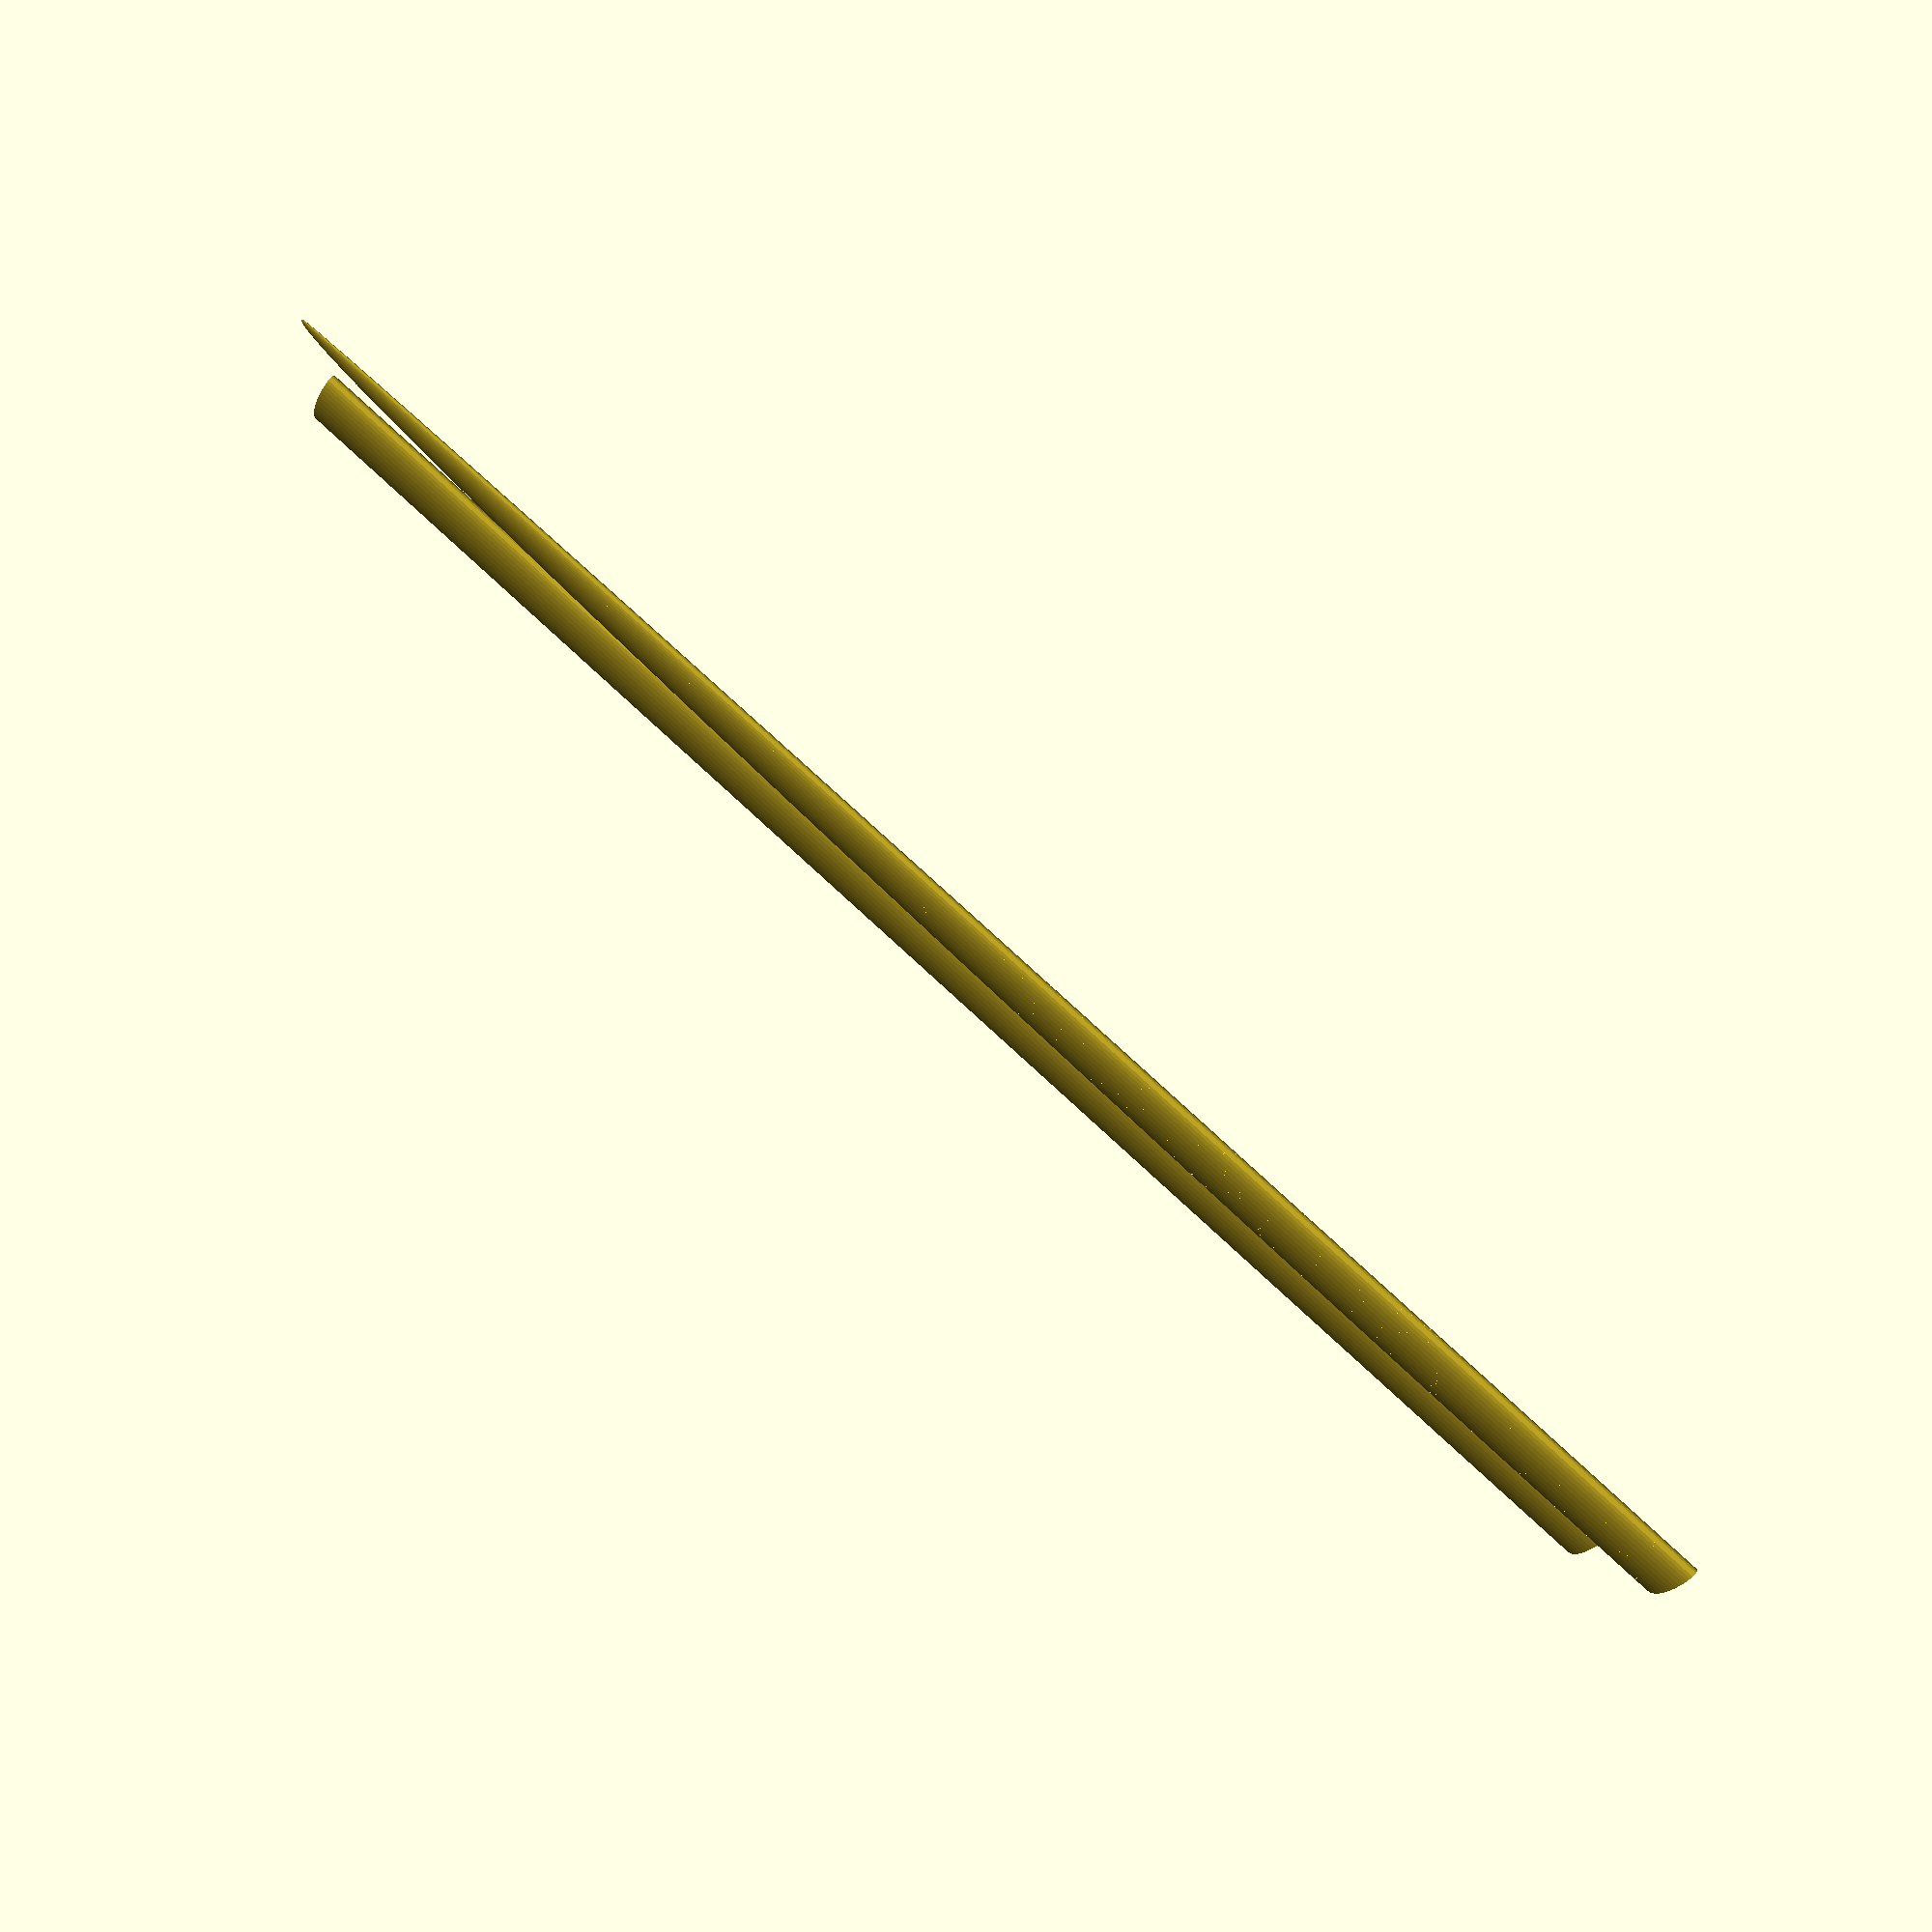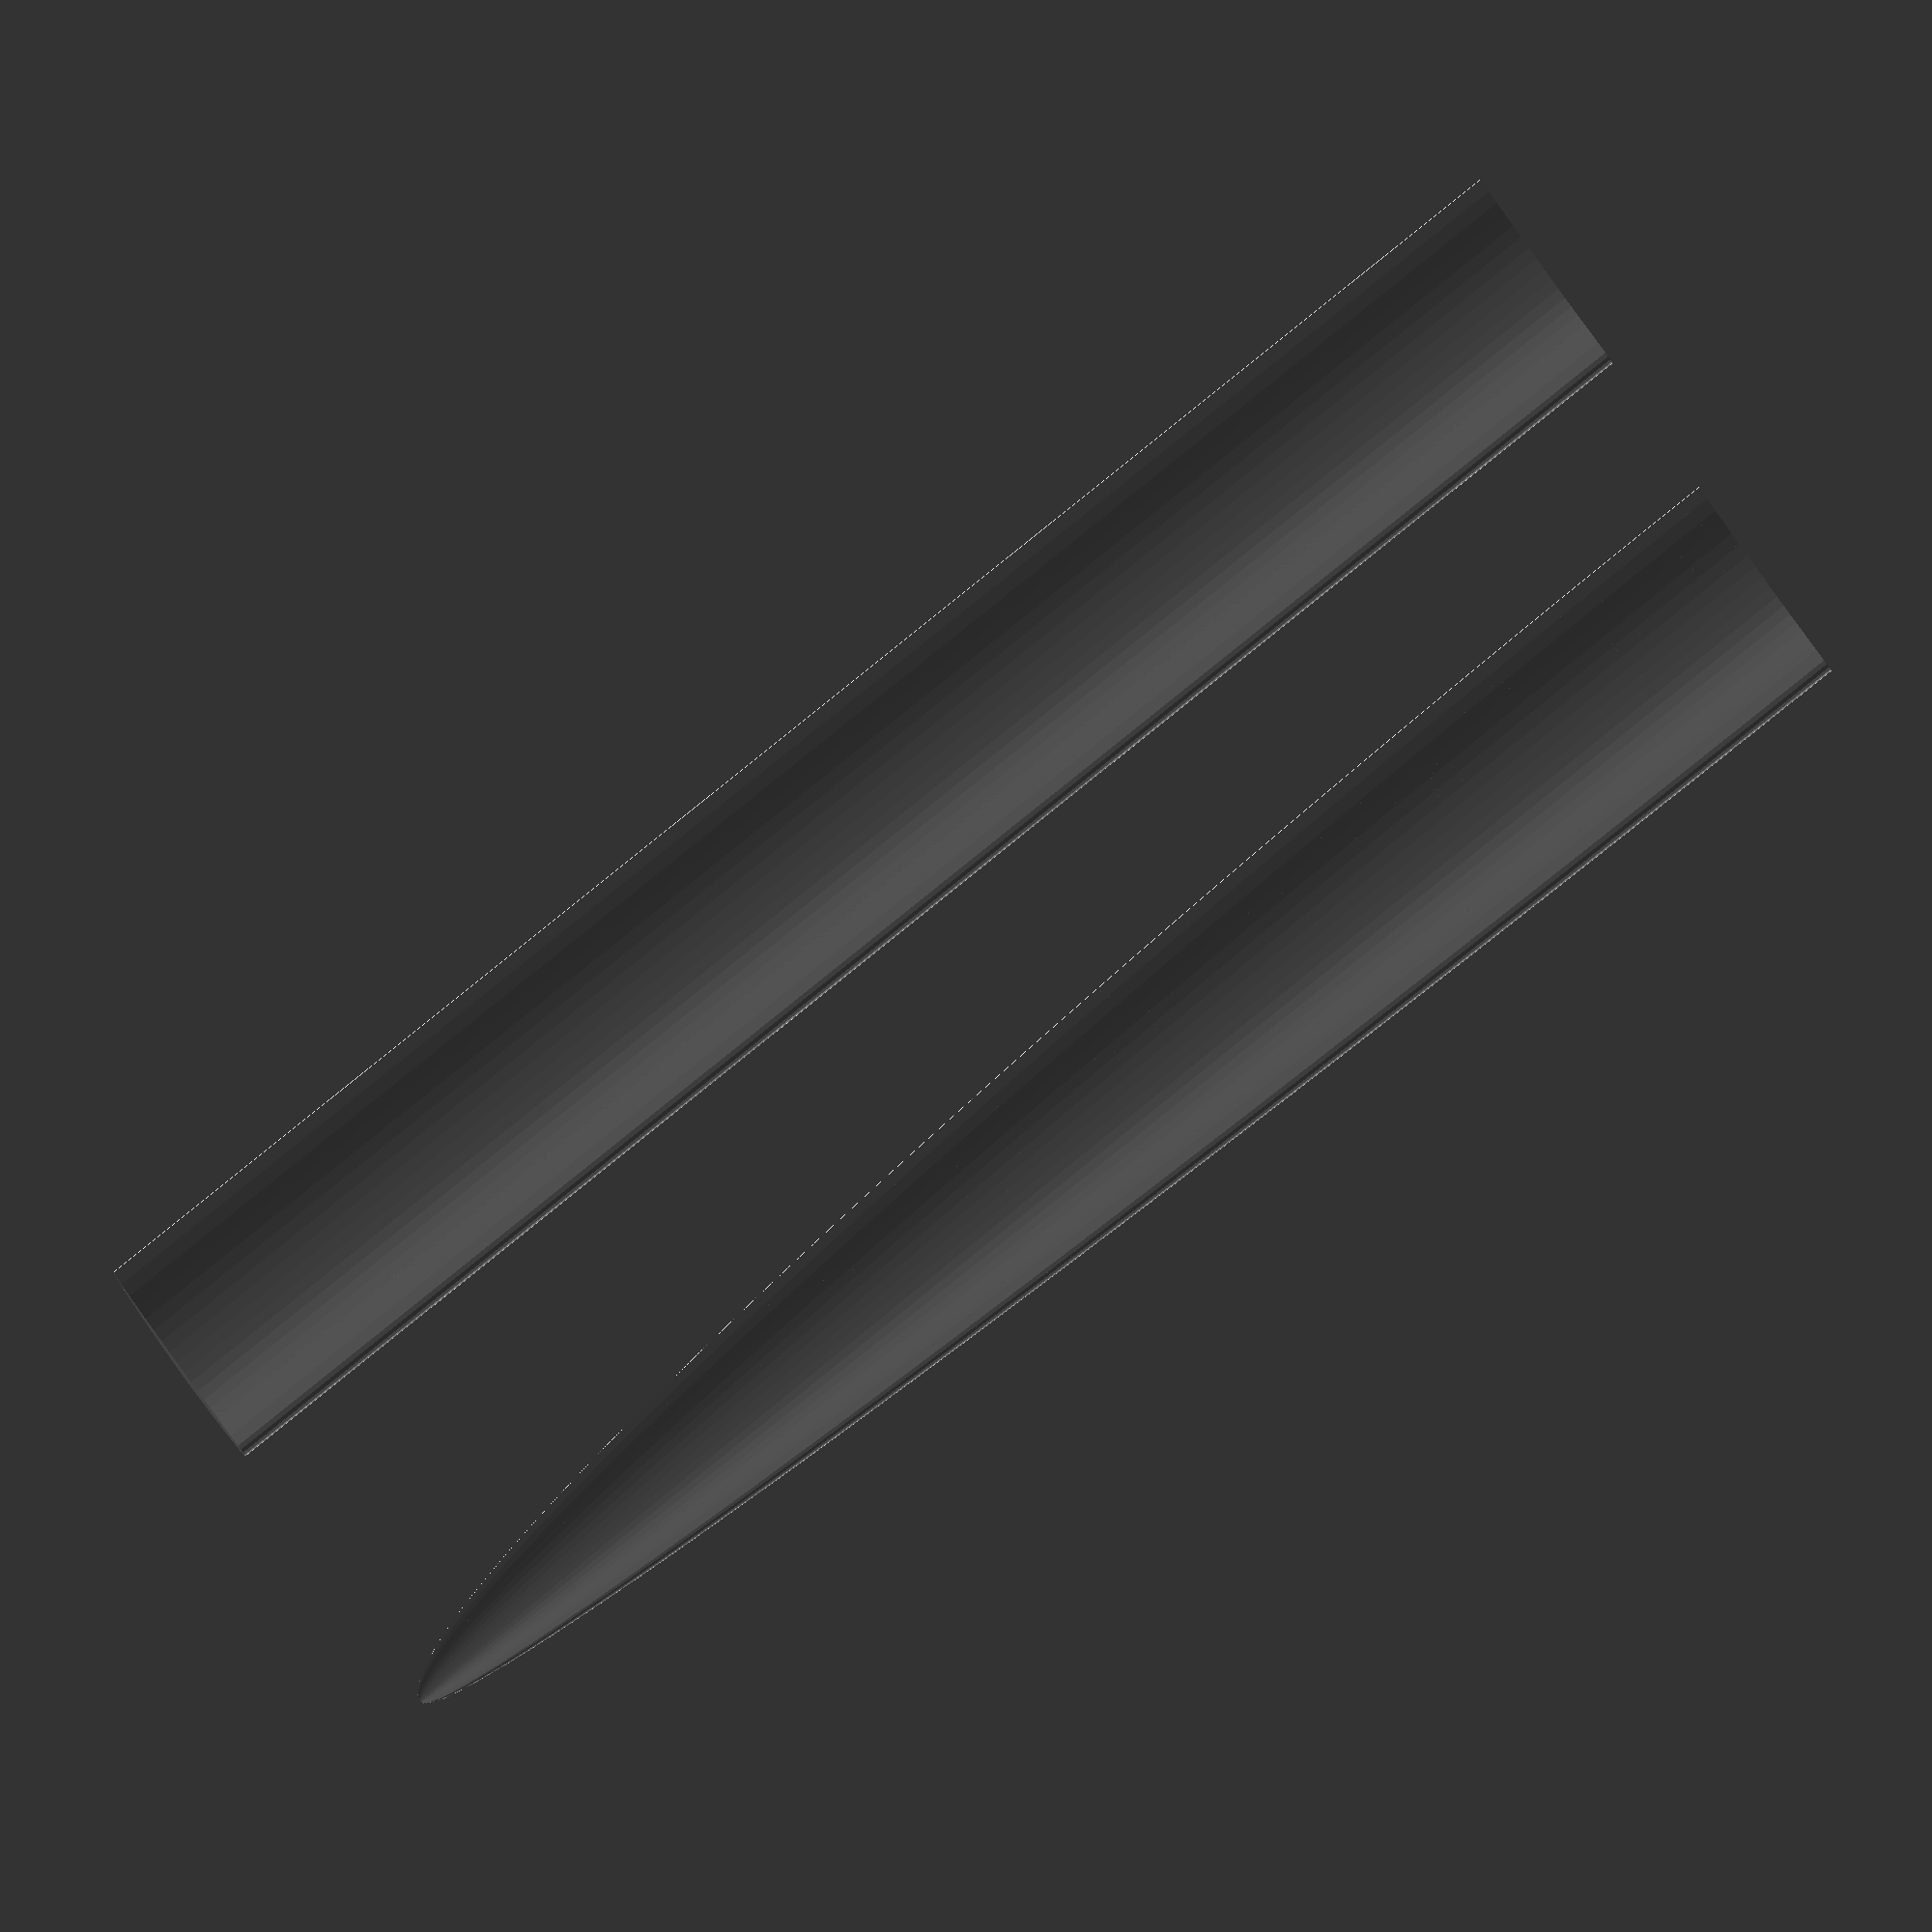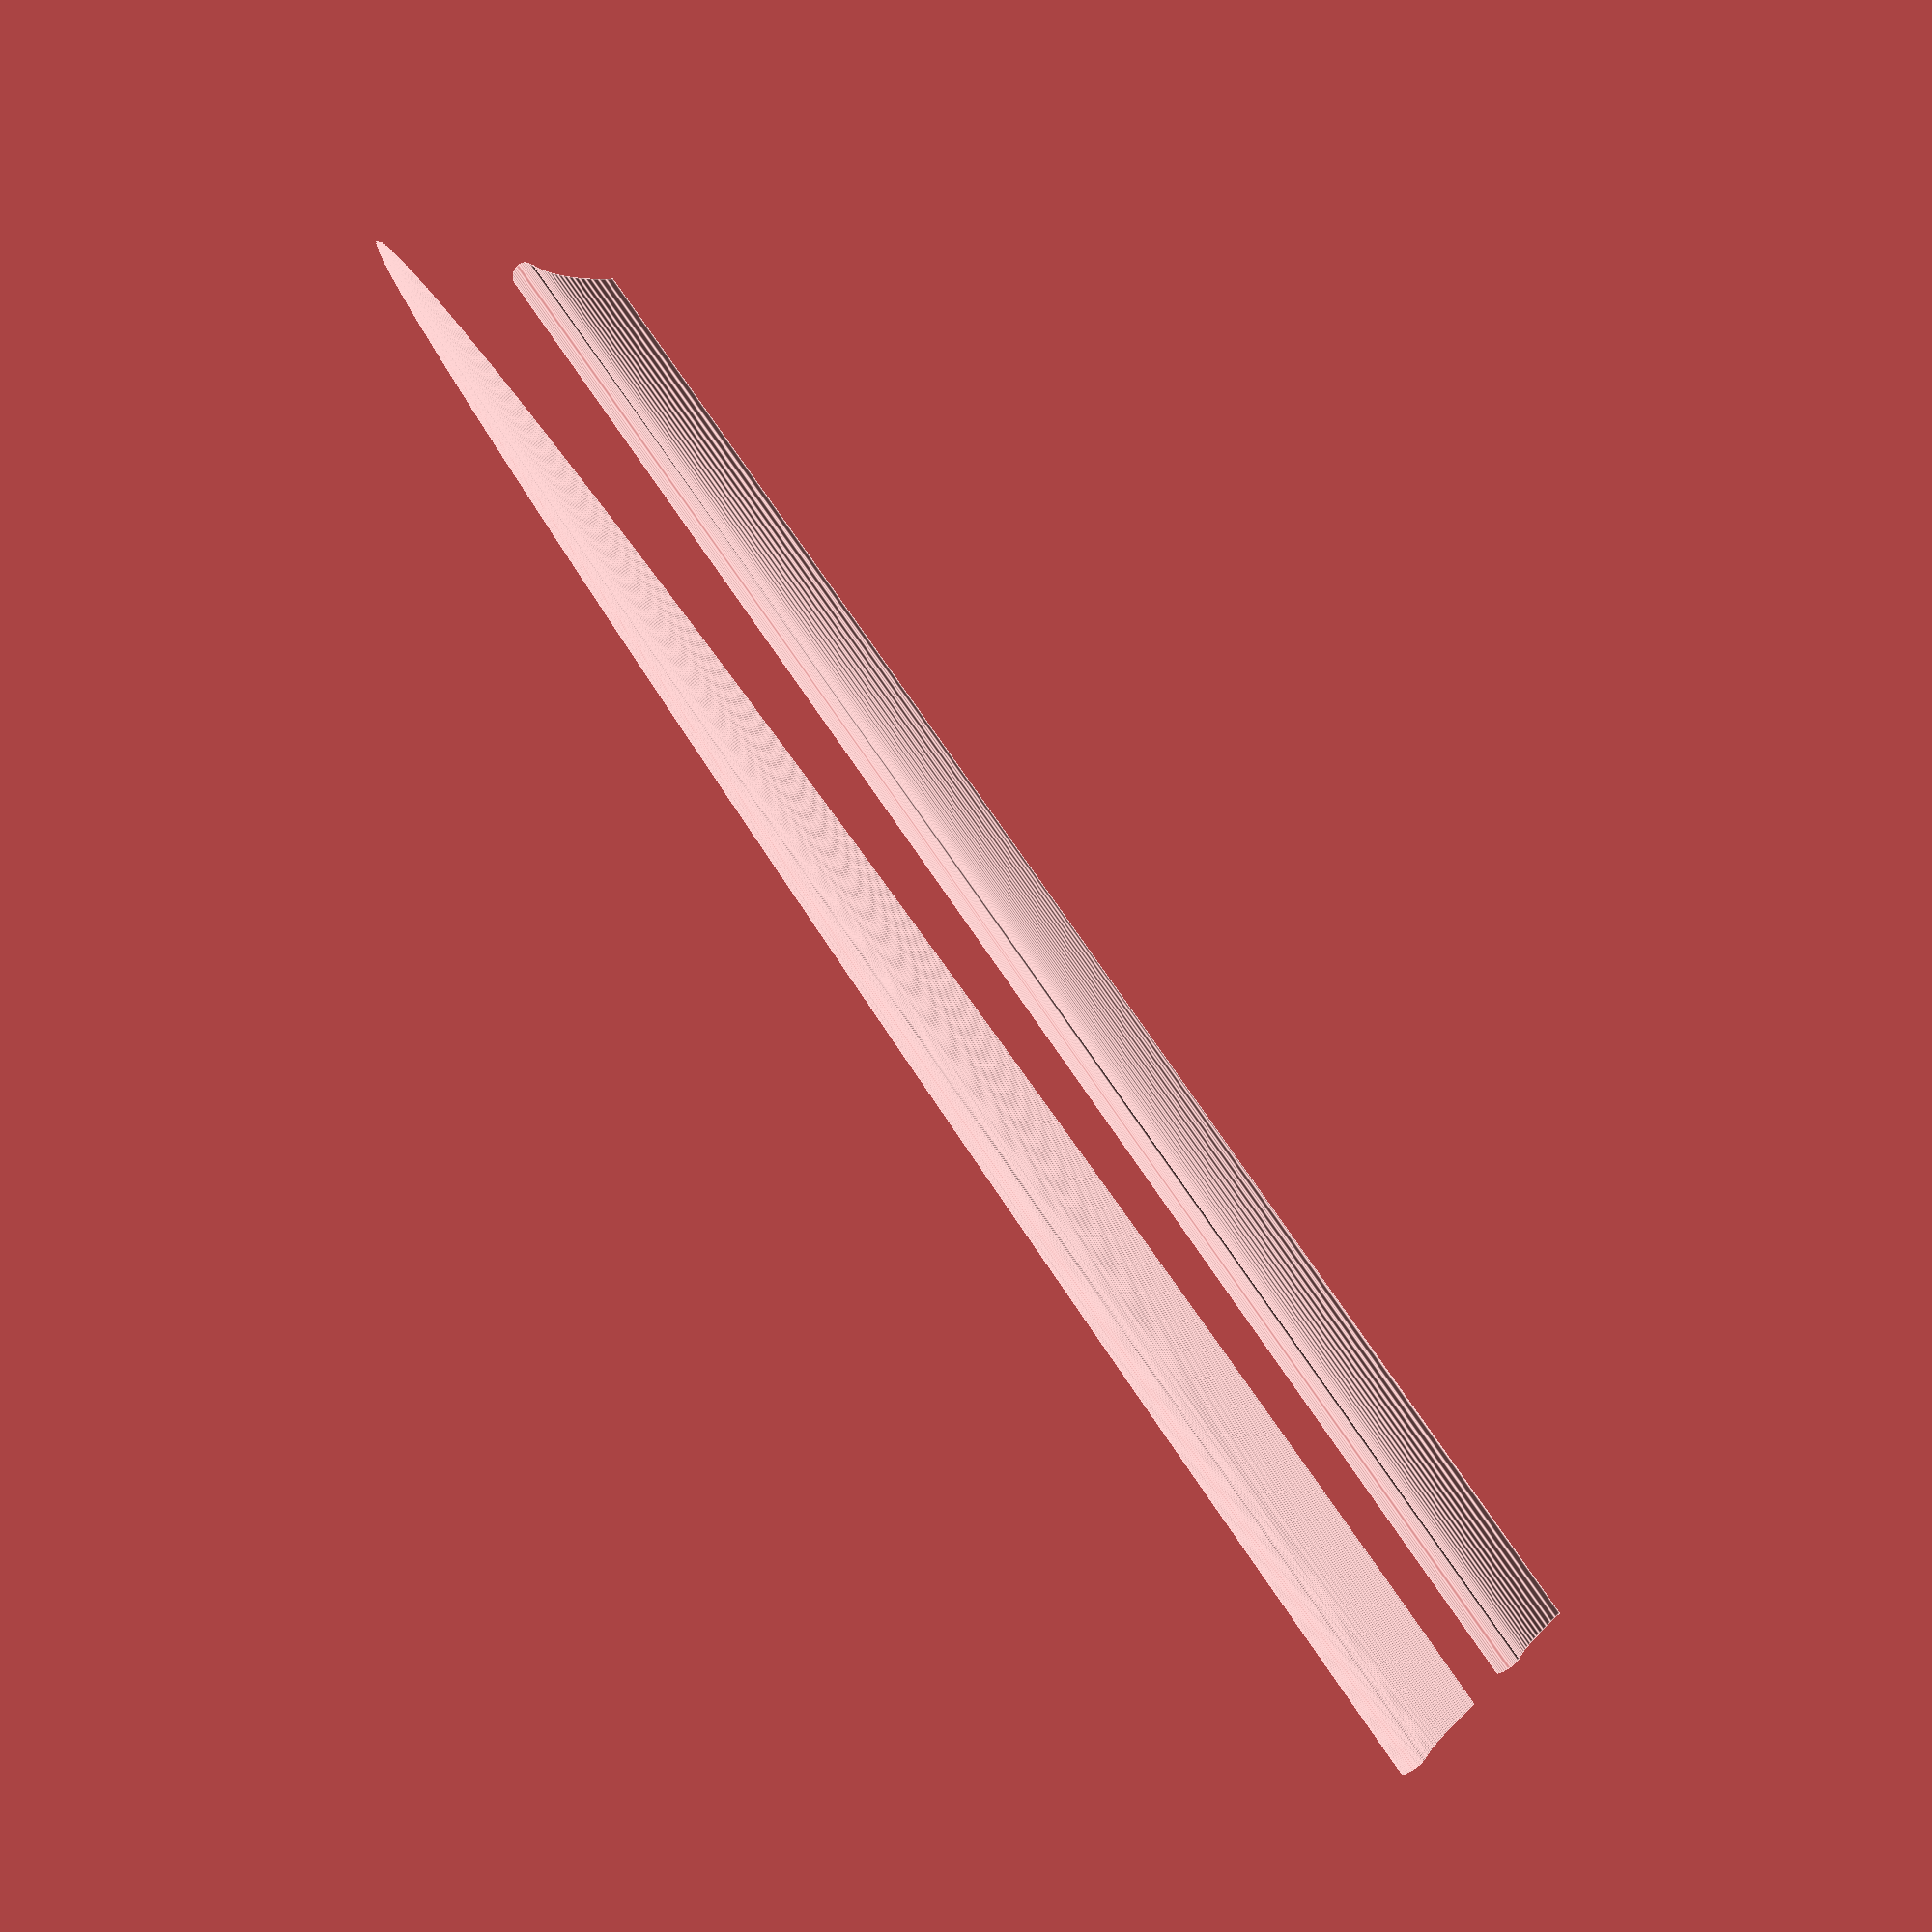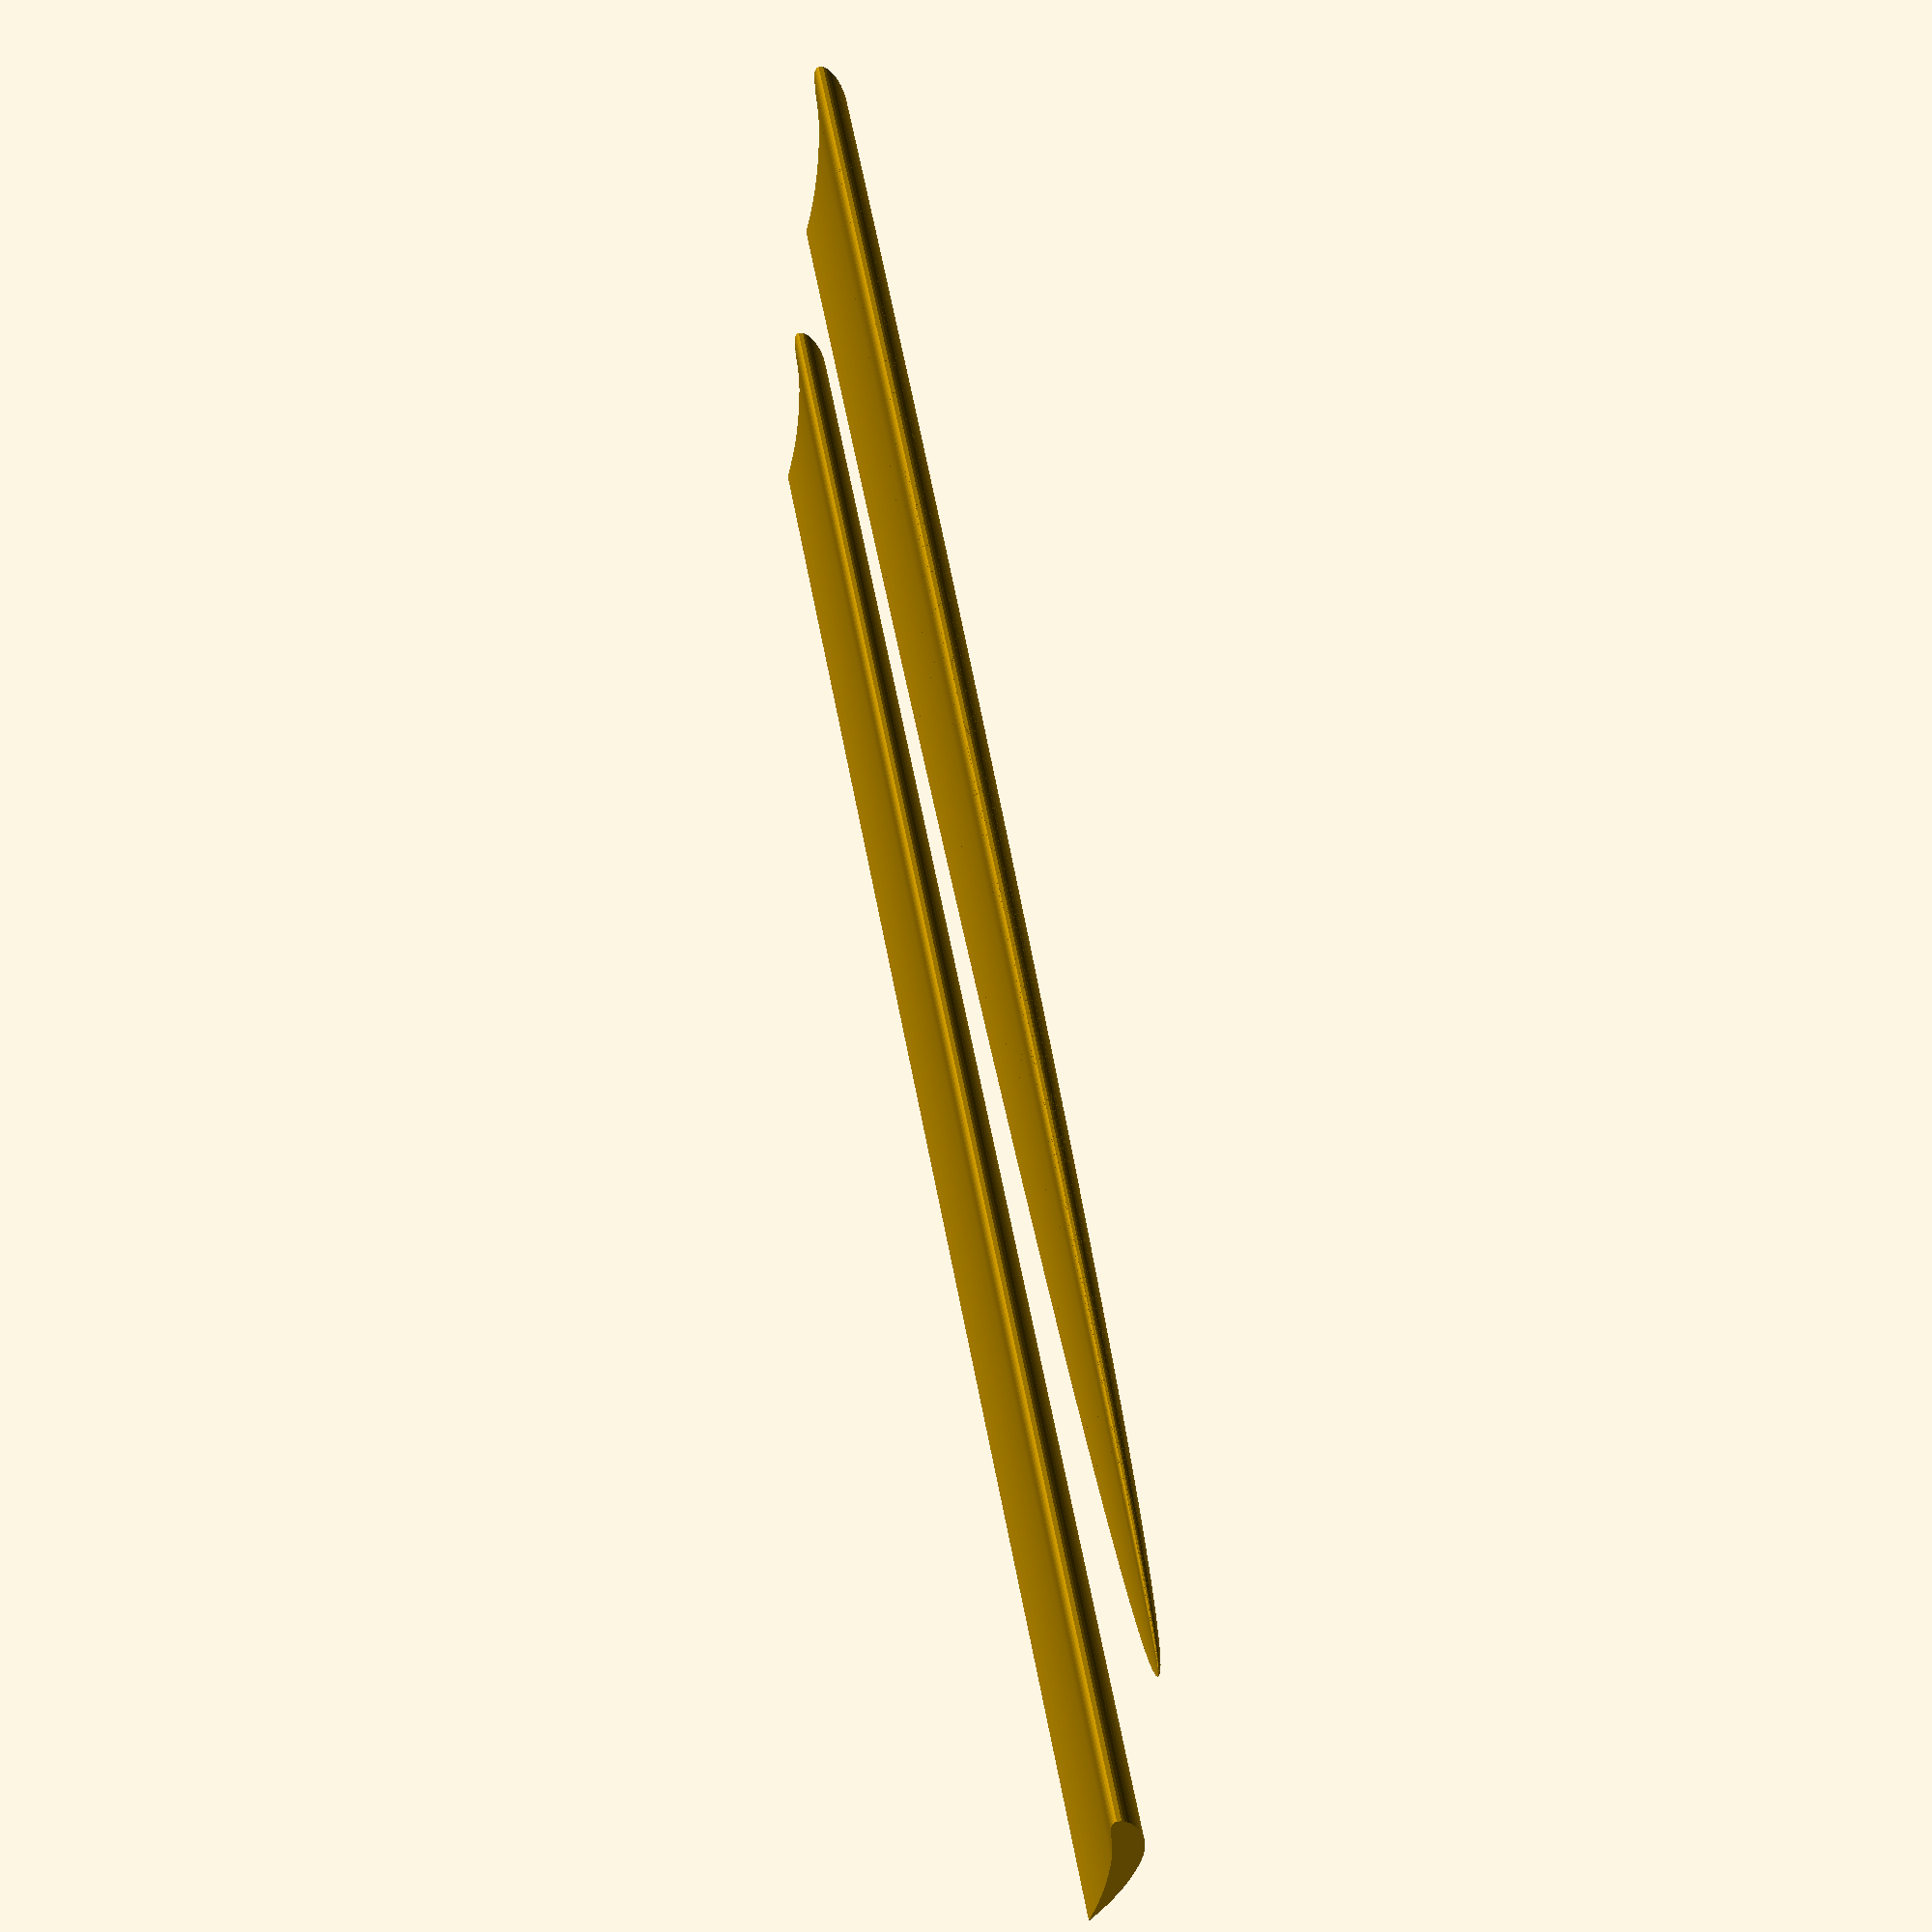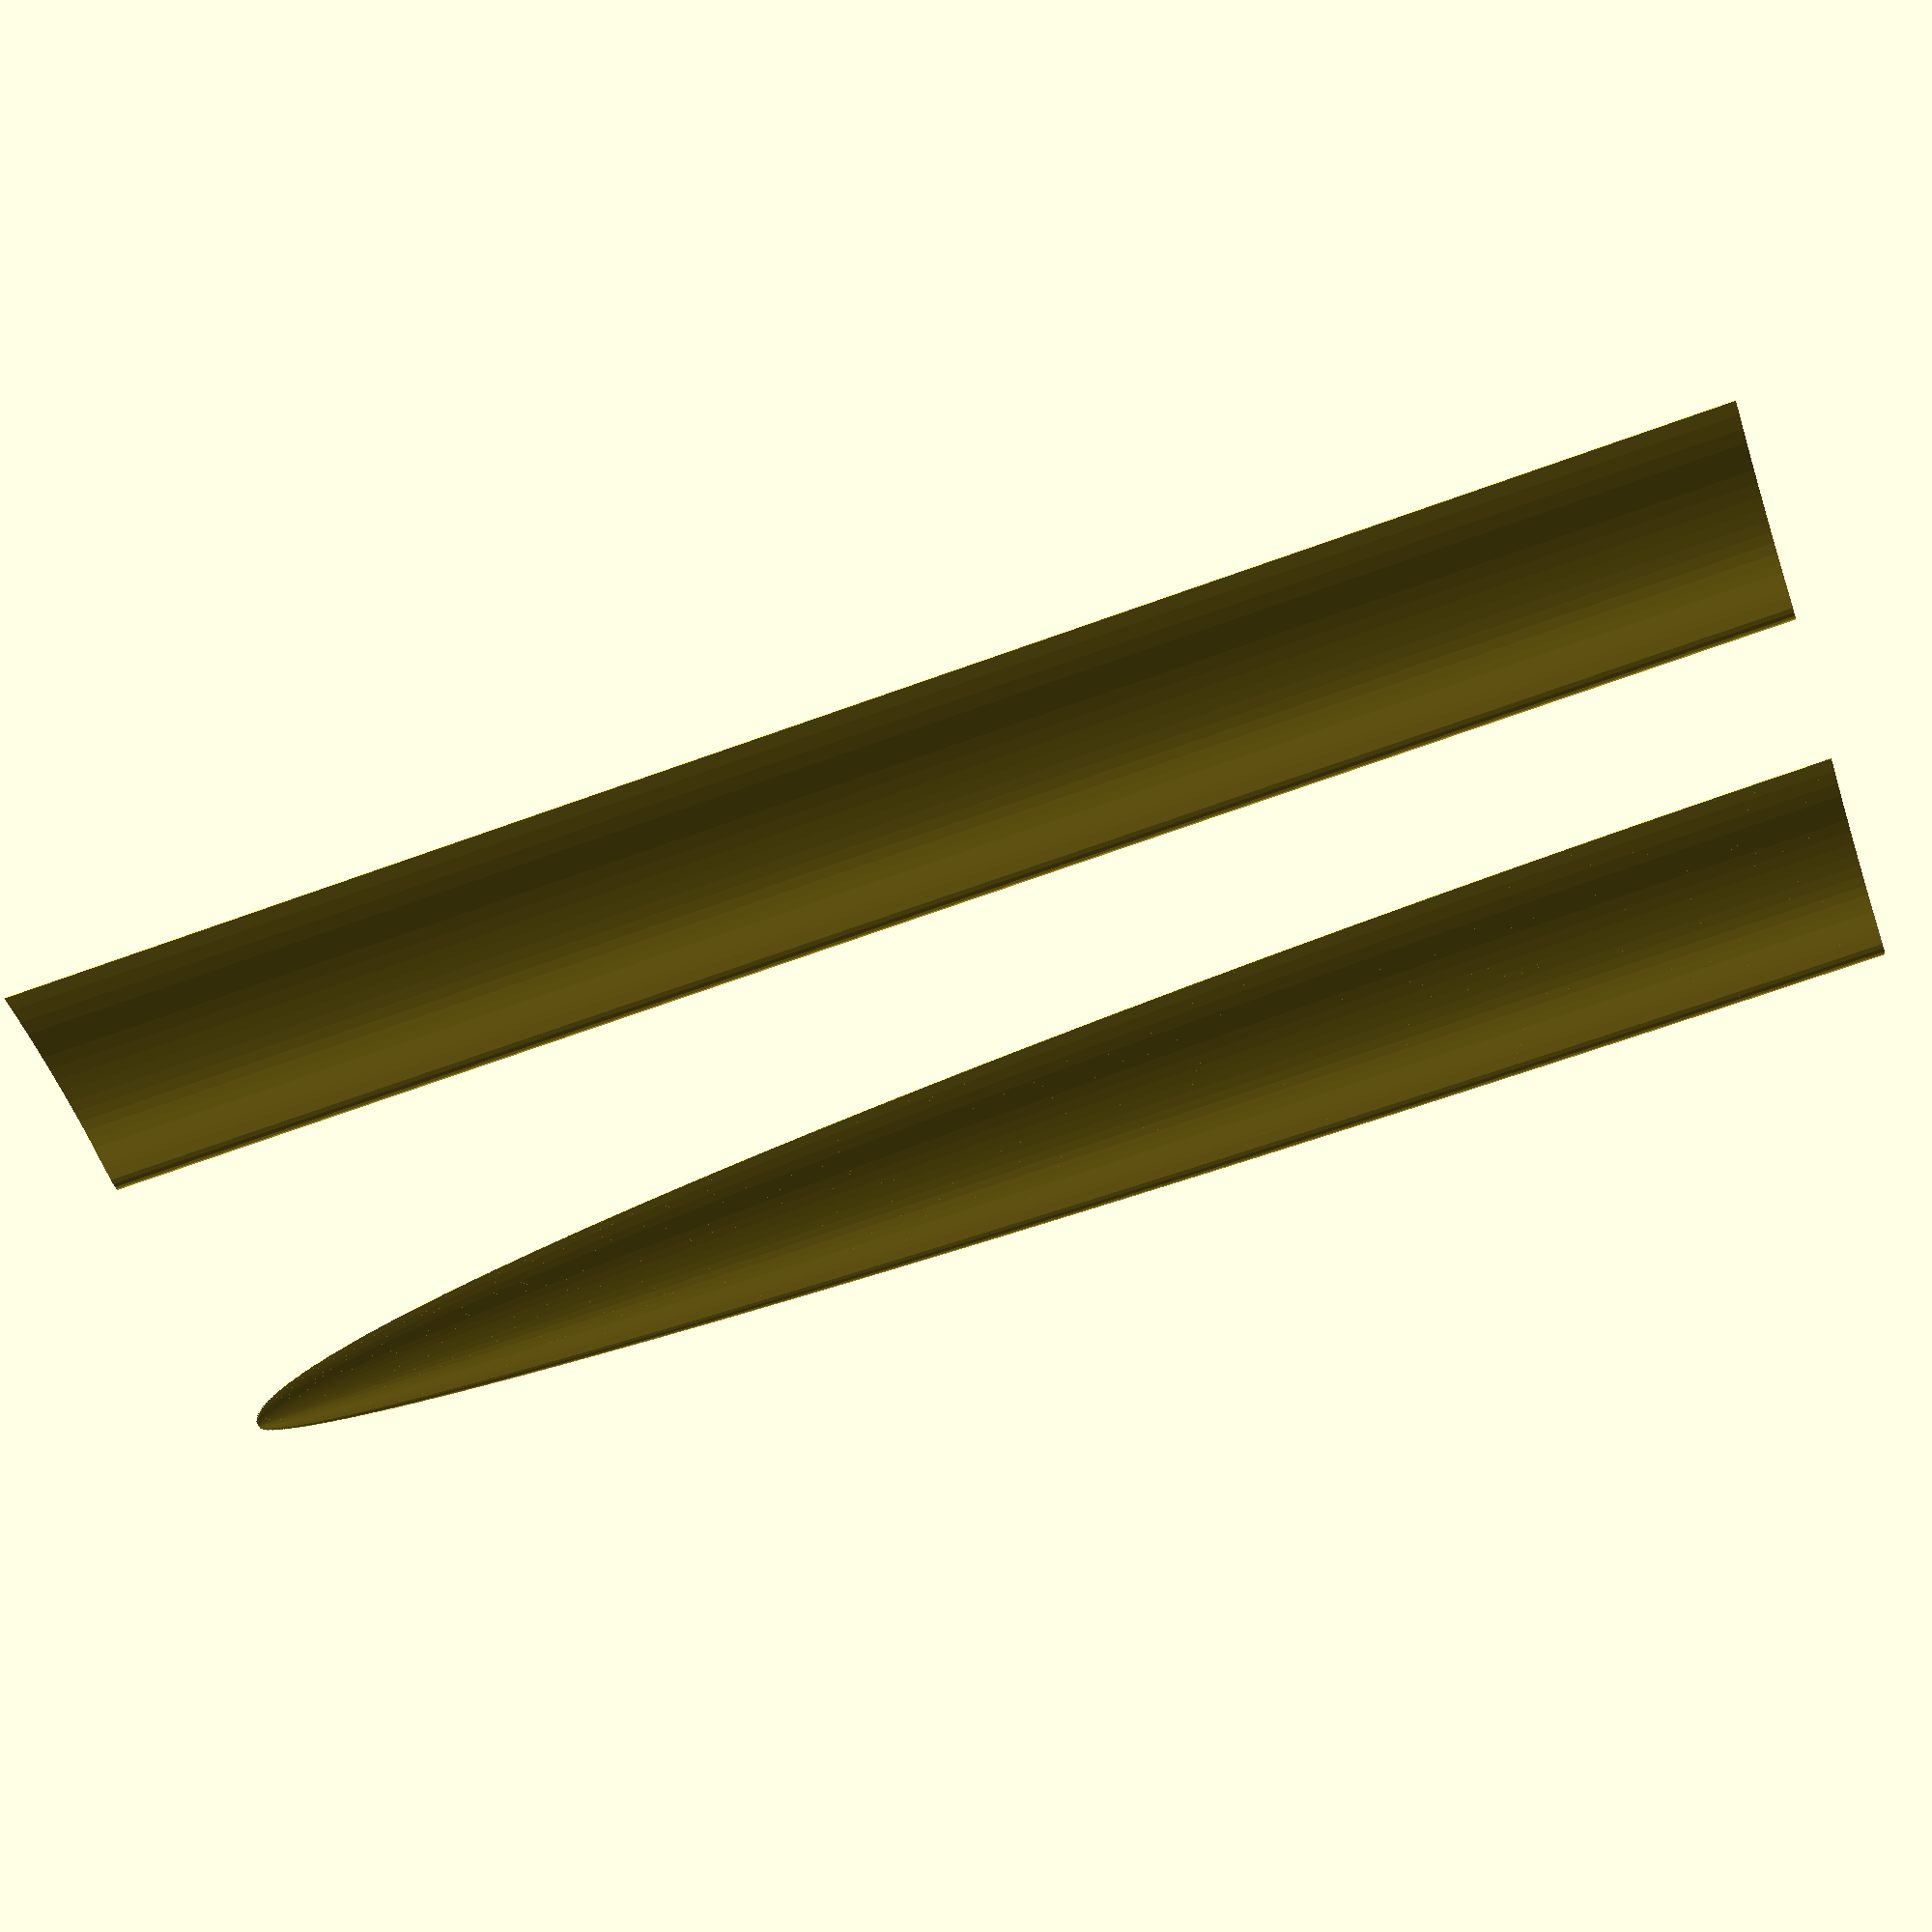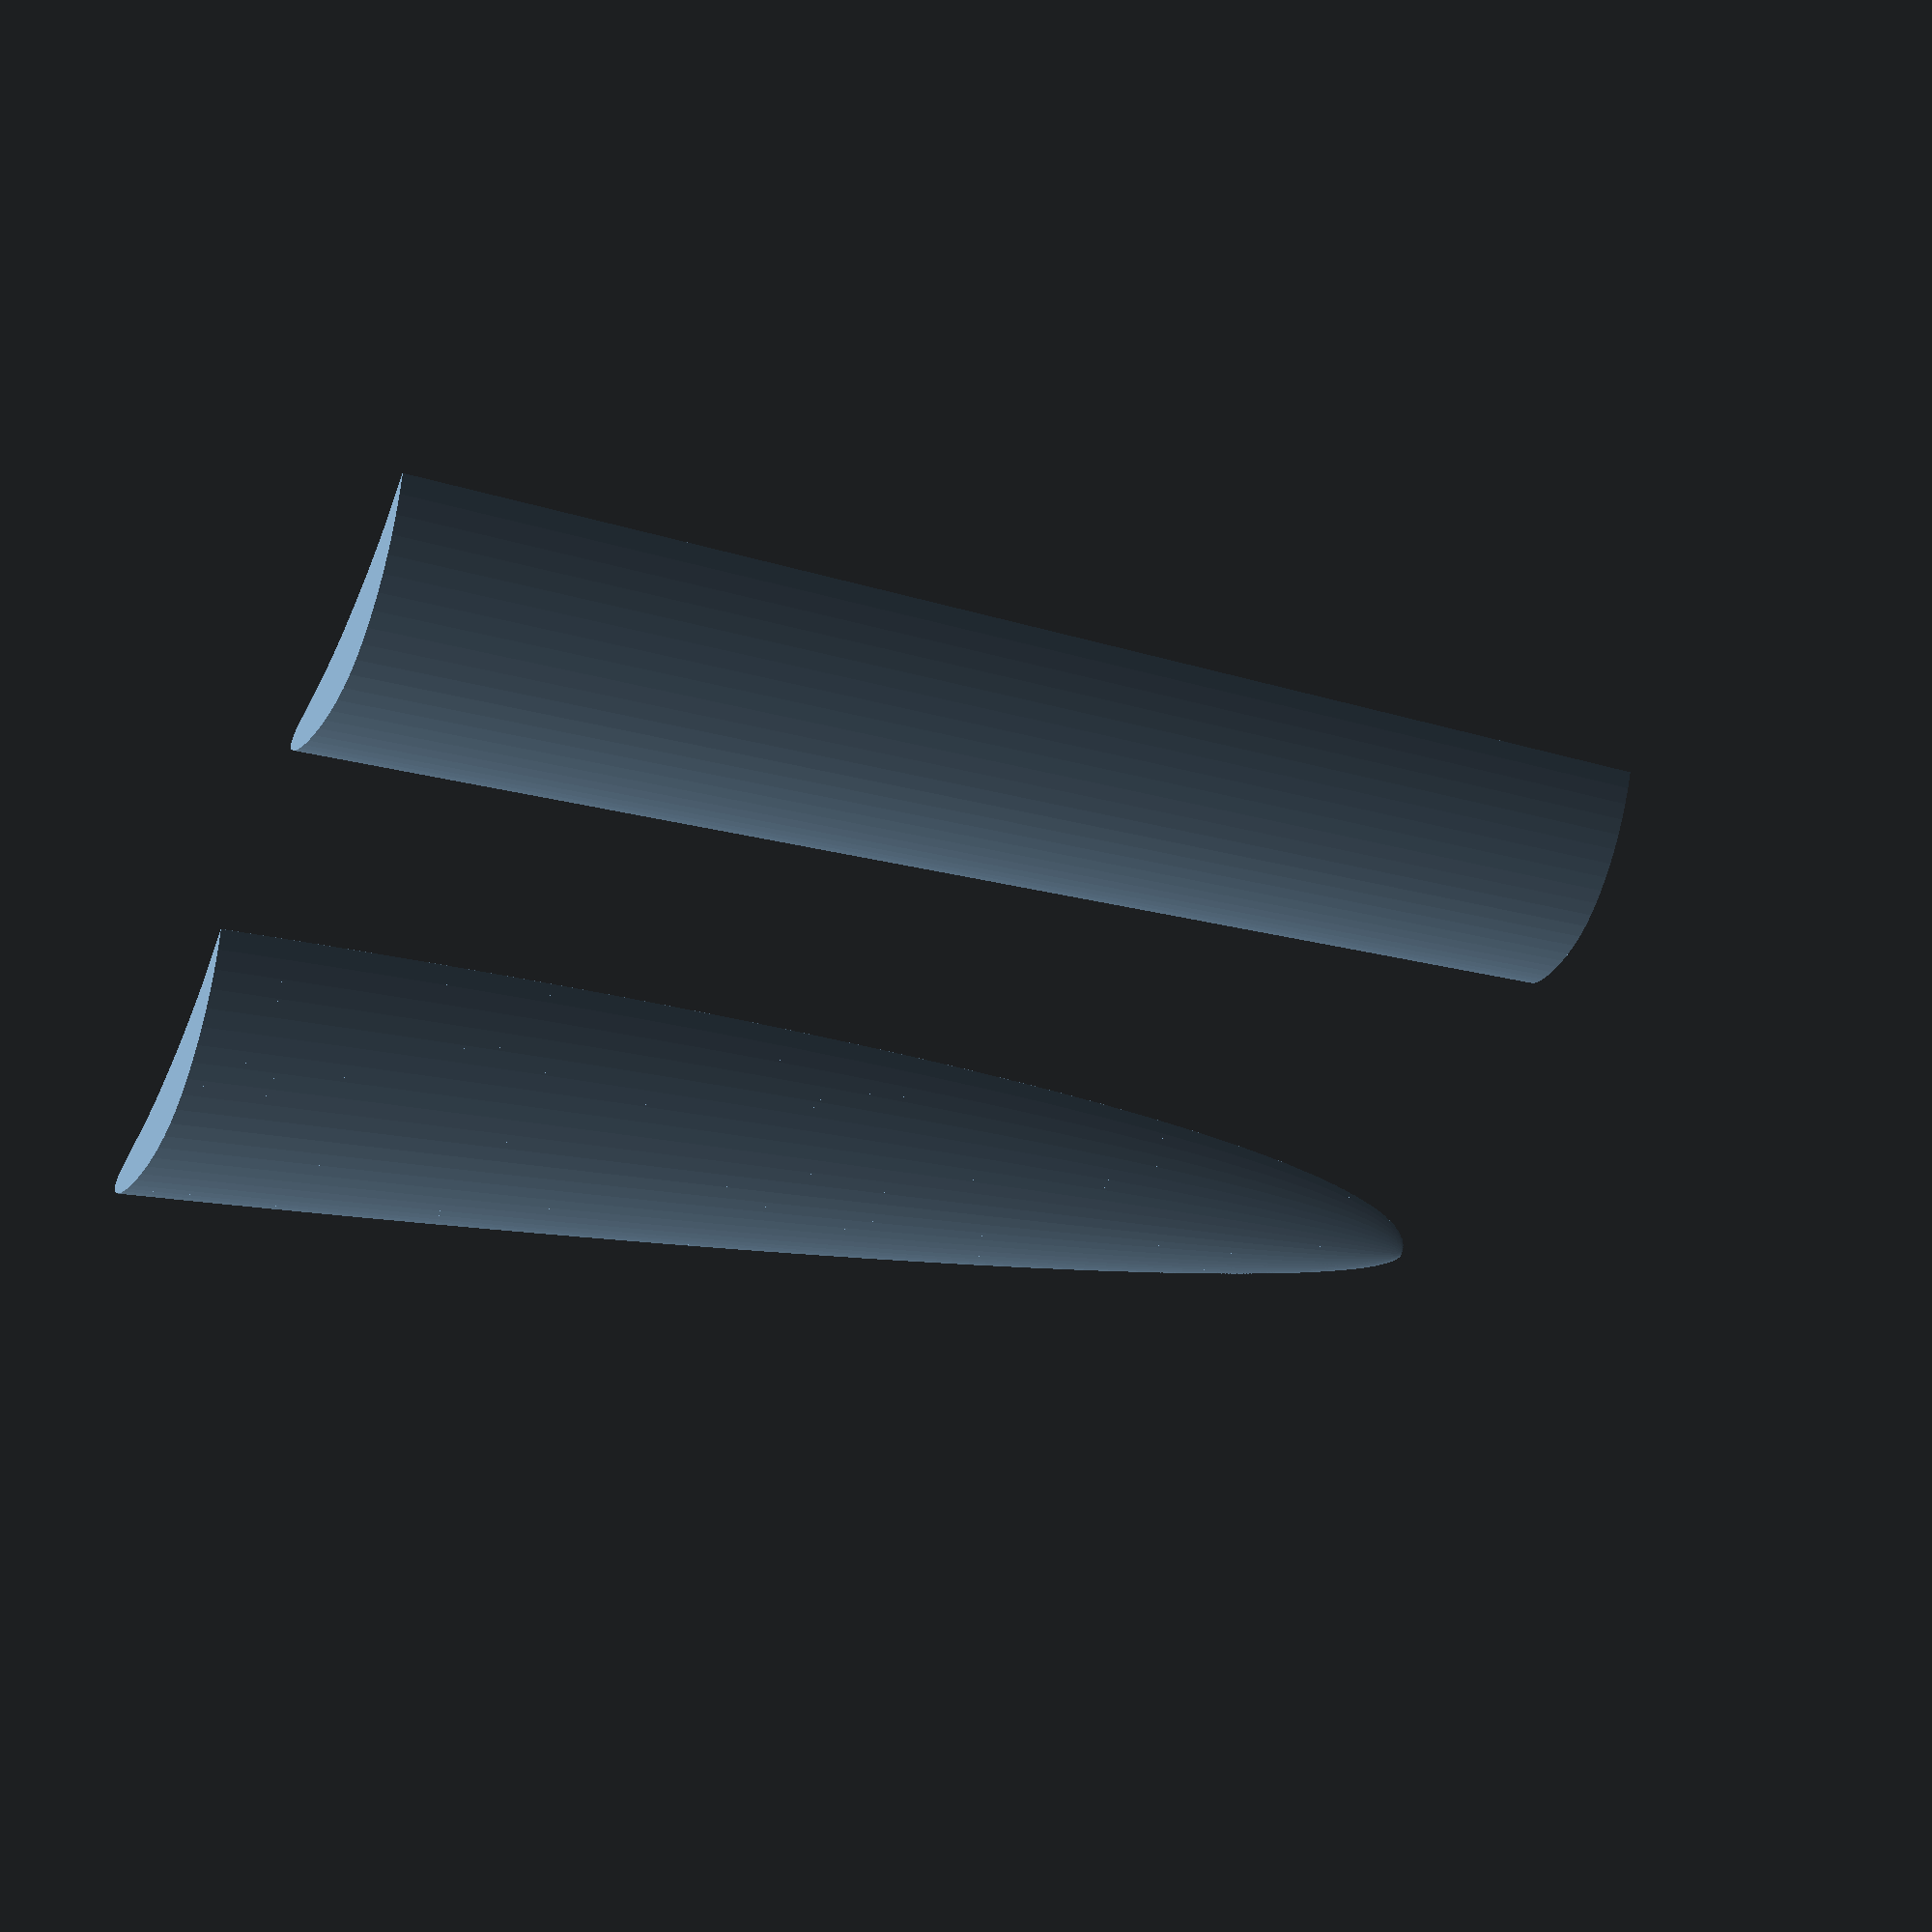
<openscad>
//*********************************
//*	Parametric NACA4 Library
//*	slightly modified by Quentin Harley - Oct 2011
//*	to ease the use of the NACA profile in other projects
//*
//*	99% of the original code by David Buzz left in tact
//* 	Removed MCAD dependency
//*
//*	Usage:  In stead of using the include directive, the "use" directive
//*	should be used in stead.
//*	The module airfoil() defaults to the NACA-8412
//*
//*	airfoil(camber, position, thickness);
//****************************************************************

//---------------------------------------------------------------------------------------------------
// NACA 4 digit Airfoil/Wing profile calculator:
// Copyright 2011. Author: David Buzz.   email: davidbuzz@gmail.com
// This file may be licensed under the same terms as OpenScad itself ( GPL V2) . 

// The shape of the Naca 4 Digit profiles is determined by three parameters:
//   the camber (first digit)
//   the position of the camber (second digit) and 
//   the thickness in percent (two digits). Profiles without a camber are symmetrical.

// for more details, see http://en.wikipedia.org/wiki/NACA_airfoil
// the MATH for this is based on ideas from an excel spreadsheet found here: http://groups.google.com/group/SketchUp3d/browse_thread/thread/68865aa2fc881e30/26a9ccea8c3c9af1 and authored by TaffGoch.  - if you see this, thanks! 

// Please change these three values and refresh ( F5) to see you modified NACA profile.

// constants: 
	A9=1;A10=2;A11=3;A12=4;A13=5;A14=6;A15=7;A16=8;A17=9;A18=10;A19=11;A20=12;
	A21=13;A22=14;A23=15;A24=16;A25=17;A26=18;A27=19;A28=20;A29=21;A30=22;A31=23;A32=24;A33=25;

	//Pi = 3.14159265;
	Pi = 3.141592653589793238462643383279502884197;
	function RADIANS(v) =  v*(Pi/180) ;  // degrees to radians 
	function DEGREES(w) =  w*(180/Pi) ;   // radians to degrees


	// TIP: excell SIN and COS functions default to RADIANS! ( openscad sin and cos functions default to degrees! ) 
	function COS(x) = cos(DEGREES(x));
	function SIN(y) = sin(DEGREES(y));
	function ATAN(z) = RADIANS(atan(z));


//************************************************************************
module airfoil(maxcamber = 8, camberposn = 4, thickness = 12) {

	//maxcamber = 8;    // percent figure. ( valid in range 0-9 )
	//camberposn = 4; // tenths   ( valid in range 0-9 )
	//thickness = 12; //percentage relative to chord   ( valid in range 0-99 )

//---------------------------------------------------------------------------------------------------
// Yes, I'm aware that the code below is *crap*.  I can't believe I did this without a single loop, and I named the variables after the cell of the xls spreadsheet that I took them from! what was I thinking?   am I mad?   --Buzz.
//---------------------------------------------------------------------------------------------------


	B3 = maxcamber/100;
	m = maxcamber/100;
	B4 = camberposn;
	p = camberposn;
	B5 = thickness/100;
	t = thickness/100;

	// this is NOT modifiable without major functional changes below.  just leave it at 25, ok? 
	datapoints = 25; // on each of upper and lower surfaces
	B6 = datapoints;

	

	// TIP: X^Y in excell means Exponentiation.   in openscad, that's pow(X,Y)


	// x 
	B9 = 1-COS(RADIANS((A9-1)*(90/(B6-1))));
	B10 = 1-COS(RADIANS((A10-1)*(90/(B6-1))));
	B11 = 1-COS(RADIANS((A11-1)*(90/(B6-1))));
	B12 = 1-COS(RADIANS((A12-1)*(90/(B6-1))));
	B13 = 1-COS(RADIANS((A13-1)*(90/(B6-1))));
	B14 = 1-COS(RADIANS((A14-1)*(90/(B6-1))));
	B15 = 1-COS(RADIANS((A15-1)*(90/(B6-1))));
	B16 = 1-COS(RADIANS((A16-1)*(90/(B6-1))));
	B17 = 1-COS(RADIANS((A17-1)*(90/(B6-1))));
	B18 = 1-COS(RADIANS((A18-1)*(90/(B6-1))));
	B19 = 1-COS(RADIANS((A19-1)*(90/(B6-1))));
	B20 = 1-COS(RADIANS((A20-1)*(90/(B6-1))));
	B21 = 1-COS(RADIANS((A21-1)*(90/(B6-1))));
	B22 = 1-COS(RADIANS((A22-1)*(90/(B6-1))));
	B23 = 1-COS(RADIANS((A23-1)*(90/(B6-1))));
	B24 = 1-COS(RADIANS((A24-1)*(90/(B6-1))));
	B25 = 1-COS(RADIANS((A25-1)*(90/(B6-1))));
	B26 = 1-COS(RADIANS((A26-1)*(90/(B6-1))));
	B27 = 1-COS(RADIANS((A27-1)*(90/(B6-1))));
	B28 = 1-COS(RADIANS((A28-1)*(90/(B6-1))));
	B29 = 1-COS(RADIANS((A29-1)*(90/(B6-1))));
	B30 = 1-COS(RADIANS((A30-1)*(90/(B6-1))));
	B31 = 1-COS(RADIANS((A31-1)*(90/(B6-1))));
	B32 = 1-COS(RADIANS((A32-1)*(90/(B6-1))));
	B33 = 1-COS(RADIANS((A33-1)*(90/(B6-1))));

	// y(t)
	C9 = (B5/0.2)*((0.2969*pow(B9,0.5))-(0.126*B9)-(0.3516*pow(B9,2))+(0.2843*pow(B9,3))-(0.1015*pow(B9,4)));	
	C10 =(B5/0.2)*((0.2969*pow(B10,0.5))-(0.126*B10)-(0.3516*pow(B10,2))+(0.2843*pow(B10,3))-(0.1015*pow(B10,4)));
	C11 =(B5/0.2)*((0.2969*pow(B11,0.5))-(0.126*B11)-(0.3516*pow(B11,2))+(0.2843*pow(B11,3))-(0.1015*pow(B11,4)));
	C12 =(B5/0.2)*((0.2969*pow(B12,0.5))-(0.126*B12)-(0.3516*pow(B12,2))+(0.2843*pow(B12,3))-(0.1015*pow(B12,4)));
	C13 =(B5/0.2)*((0.2969*pow(B13,0.5))-(0.126*B13)-(0.3516*pow(B13,2))+(0.2843*pow(B13,3))-(0.1015*pow(B13,4)));
	C14 =(B5/0.2)*((0.2969*pow(B14,0.5))-(0.126*B14)-(0.3516*pow(B14,2))+(0.2843*pow(B14,3))-(0.1015*pow(B14,4)));
	C15 =(B5/0.2)*((0.2969*pow(B15,0.5))-(0.126*B15)-(0.3516*pow(B15,2))+(0.2843*pow(B15,3))-(0.1015*pow(B15,4)));
	C16 =(B5/0.2)*((0.2969*pow(B16,0.5))-(0.126*B16)-(0.3516*pow(B16,2))+(0.2843*pow(B16,3))-(0.1015*pow(B16,4)));
	C17 =(B5/0.2)*((0.2969*pow(B17,0.5))-(0.126*B17)-(0.3516*pow(B17,2))+(0.2843*pow(B17,3))-(0.1015*pow(B17,4)));
	C18 =(B5/0.2)*((0.2969*pow(B18,0.5))-(0.126*B18)-(0.3516*pow(B18,2))+(0.2843*pow(B18,3))-(0.1015*pow(B18,4)));
	C19 =(B5/0.2)*((0.2969*pow(B19,0.5))-(0.126*B19)-(0.3516*pow(B19,2))+(0.2843*pow(B19,3))-(0.1015*pow(B19,4)));
	C20 =(B5/0.2)*((0.2969*pow(B20,0.5))-(0.126*B20)-(0.3516*pow(B20,2))+(0.2843*pow(B20,3))-(0.1015*pow(B20,4)));
	C21 =(B5/0.2)*((0.2969*pow(B21,0.5))-(0.126*B21)-(0.3516*pow(B21,2))+(0.2843*pow(B21,3))-(0.1015*pow(B21,4)));
	C22 =(B5/0.2)*((0.2969*pow(B22,0.5))-(0.126*B22)-(0.3516*pow(B22,2))+(0.2843*pow(B22,3))-(0.1015*pow(B22,4)));
	C23 =(B5/0.2)*((0.2969*pow(B23,0.5))-(0.126*B23)-(0.3516*pow(B23,2))+(0.2843*pow(B23,3))-(0.1015*pow(B23,4)));
	C24 =(B5/0.2)*((0.2969*pow(B24,0.5))-(0.126*B24)-(0.3516*pow(B24,2))+(0.2843*pow(B24,3))-(0.1015*pow(B24,4)));
	C25 =(B5/0.2)*((0.2969*pow(B25,0.5))-(0.126*B25)-(0.3516*pow(B25,2))+(0.2843*pow(B25,3))-(0.1015*pow(B25,4)));
	C26 =(B5/0.2)*((0.2969*pow(B26,0.5))-(0.126*B26)-(0.3516*pow(B26,2))+(0.2843*pow(B26,3))-(0.1015*pow(B26,4)));
	C27 =(B5/0.2)*((0.2969*pow(B27,0.5))-(0.126*B27)-(0.3516*pow(B27,2))+(0.2843*pow(B27,3))-(0.1015*pow(B27,4)));
	C28 =(B5/0.2)*((0.2969*pow(B28,0.5))-(0.126*B28)-(0.3516*pow(B28,2))+(0.2843*pow(B28,3))-(0.1015*pow(B28,4)));
	C29 =(B5/0.2)*((0.2969*pow(B29,0.5))-(0.126*B29)-(0.3516*pow(B29,2))+(0.2843*pow(B29,3))-(0.1015*pow(B29,4)));
	C30 =(B5/0.2)*((0.2969*pow(B30,0.5))-(0.126*B30)-(0.3516*pow(B30,2))+(0.2843*pow(B30,3))-(0.1015*pow(B30,4)));
	C31 =(B5/0.2)*((0.2969*pow(B31,0.5))-(0.126*B31)-(0.3516*pow(B31,2))+(0.2843*pow(B31,3))-(0.1015*pow(B31,4)));
	C32 =(B5/0.2)*((0.2969*pow(B32,0.5))-(0.126*B32)-(0.3516*pow(B32,2))+(0.2843*pow(B32,3))-(0.1015*pow(B32,4)));
	C33 =(B5/0.2)*((0.2969*pow(B33,0.5))-(0.126*B33)-(0.3516*pow(B33,2))+(0.2843*pow(B33,3))-(0.1015*pow(B33,4)));


	// y(c)
	D9= B9<(p/10) ? (m/pow((p/10),2))*((2*(p/10)*B9)-pow(B9,2)) : (m/pow(((1-(p/10))),2))*((1-(2*(p/10)))+(2*(p/10)*B9)-pow(B9,2)) ;
	D10= B10<(p/10) ? (m/pow((p/10),2))*((2*(p/10)*B10)-pow(B10,2)) : (m/pow(((1-(p/10))),2))*((1-(2*(p/10)))+(2*(p/10)*B10)-pow(B10,2)) ;
	D11= B11<(p/10) ? (m/pow((p/10),2))*((2*(p/10)*B11)-pow(B11,2)) : (m/pow(((1-(p/10))),2))*((1-(2*(p/10)))+(2*(p/10)*B11)-pow(B11,2)) ;
	D12= B12<(p/10) ? (m/pow((p/10),2))*((2*(p/10)*B12)-pow(B12,2)) : (m/pow(((1-(p/10))),2))*((1-(2*(p/10)))+(2*(p/10)*B12)-pow(B12,2)) ;
	D13= B13<(p/10) ? (m/pow((p/10),2))*((2*(p/10)*B13)-pow(B13,2)) : (m/pow(((1-(p/10))),2))*((1-(2*(p/10)))+(2*(p/10)*B13)-pow(B13,2)) ;
	D14= B14<(p/10) ? (m/pow((p/10),2))*((2*(p/10)*B14)-pow(B14,2)) : (m/pow(((1-(p/10))),2))*((1-(2*(p/10)))+(2*(p/10)*B14)-pow(B14,2)) ;
	D15= B15<(p/10) ? (m/pow((p/10),2))*((2*(p/10)*B15)-pow(B15,2)) : (m/pow(((1-(p/10))),2))*((1-(2*(p/10)))+(2*(p/10)*B15)-pow(B15,2)) ;
	D16= B16<(p/10) ? (m/pow((p/10),2))*((2*(p/10)*B16)-pow(B16,2)) : (m/pow(((1-(p/10))),2))*((1-(2*(p/10)))+(2*(p/10)*B16)-pow(B16,2)) ;
	D17= B17<(p/10) ? (m/pow((p/10),2))*((2*(p/10)*B17)-pow(B17,2)) : (m/pow(((1-(p/10))),2))*((1-(2*(p/10)))+(2*(p/10)*B17)-pow(B17,2)) ;
	D18= B18<(p/10) ? (m/pow((p/10),2))*((2*(p/10)*B18)-pow(B18,2)) : (m/pow(((1-(p/10))),2))*((1-(2*(p/10)))+(2*(p/10)*B18)-pow(B18,2)) ;
	D19= B19<(p/10) ? (m/pow((p/10),2))*((2*(p/10)*B19)-pow(B19,2)) : (m/pow(((1-(p/10))),2))*((1-(2*(p/10)))+(2*(p/10)*B19)-pow(B19,2)) ;
	D20= B20<(p/10) ? (m/pow((p/10),2))*((2*(p/10)*B20)-pow(B20,2)) : (m/pow(((1-(p/10))),2))*((1-(2*(p/10)))+(2*(p/10)*B20)-pow(B20,2)) ;
	D21= B21<(p/10) ? (m/pow((p/10),2))*((2*(p/10)*B21)-pow(B21,2)) : (m/pow(((1-(p/10))),2))*((1-(2*(p/10)))+(2*(p/10)*B21)-pow(B21,2)) ;
	D22= B22<(p/10) ? (m/pow((p/10),2))*((2*(p/10)*B22)-pow(B22,2)) : (m/pow(((1-(p/10))),2))*((1-(2*(p/10)))+(2*(p/10)*B22)-pow(B22,2)) ;
	D23= B23<(p/10) ? (m/pow((p/10),2))*((2*(p/10)*B23)-pow(B23,2)) : (m/pow(((1-(p/10))),2))*((1-(2*(p/10)))+(2*(p/10)*B23)-pow(B23,2)) ;
	D24= B24<(p/10) ? (m/pow((p/10),2))*((2*(p/10)*B24)-pow(B24,2)) : (m/pow(((1-(p/10))),2))*((1-(2*(p/10)))+(2*(p/10)*B24)-pow(B24,2)) ;
	D25= B25<(p/10) ? (m/pow((p/10),2))*((2*(p/10)*B25)-pow(B25,2)) : (m/pow(((1-(p/10))),2))*((1-(2*(p/10)))+(2*(p/10)*B25)-pow(B25,2)) ;
	D26= B26<(p/10) ? (m/pow((p/10),2))*((2*(p/10)*B26)-pow(B26,2)) : (m/pow(((1-(p/10))),2))*((1-(2*(p/10)))+(2*(p/10)*B26)-pow(B26,2)) ;
	D27= B27<(p/10) ? (m/pow((p/10),2))*((2*(p/10)*B27)-pow(B27,2)) : (m/pow(((1-(p/10))),2))*((1-(2*(p/10)))+(2*(p/10)*B27)-pow(B27,2)) ;
	D28= B28<(p/10) ? (m/pow((p/10),2))*((2*(p/10)*B28)-pow(B28,2)) : (m/pow(((1-(p/10))),2))*((1-(2*(p/10)))+(2*(p/10)*B28)-pow(B28,2)) ;
	D29= B29<(p/10) ? (m/pow((p/10),2))*((2*(p/10)*B29)-pow(B29,2)) : (m/pow(((1-(p/10))),2))*((1-(2*(p/10)))+(2*(p/10)*B29)-pow(B29,2)) ;
	D30= B30<(p/10) ? (m/pow((p/10),2))*((2*(p/10)*B30)-pow(B30,2)) : (m/pow(((1-(p/10))),2))*((1-(2*(p/10)))+(2*(p/10)*B30)-pow(B30,2)) ;
	D31= B31<(p/10) ? (m/pow((p/10),2))*((2*(p/10)*B31)-pow(B31,2)) : (m/pow(((1-(p/10))),2))*((1-(2*(p/10)))+(2*(p/10)*B31)-pow(B31,2)) ;
	D32= B32<(p/10) ? (m/pow((p/10),2))*((2*(p/10)*B32)-pow(B32,2)) : (m/pow(((1-(p/10))),2))*((1-(2*(p/10)))+(2*(p/10)*B32)-pow(B32,2)) ;
	D33= B33<(p/10) ? (m/pow((p/10),2))*((2*(p/10)*B33)-pow(B33,2)) : (m/pow(((1-(p/10))),2))*((1-(2*(p/10)))+(2*(p/10)*B33)-pow(B33,2)) ;

	// x(U)
	E9 = 0;
	E10 =B10 - C10*(SIN(ATAN((D10-D9)/(B10-B9))));
	E11 =B11 - C11*(SIN(ATAN((D11-D10)/(B11-B10))));
	E12 =B12 - C12*(SIN(ATAN((D12-D11)/(B12-B11))));
	E13 =B13 - C13*(SIN(ATAN((D13-D12)/(B13-B12))));
	E14 =B14 - C14*(SIN(ATAN((D14-D13)/(B14-B13))));
	E15 =B15 - C15*(SIN(ATAN((D15-D14)/(B15-B14))));
	E16 =B16 - C16*(SIN(ATAN((D16-D15)/(B16-B15))));
	E17 =B17 - C17*(SIN(ATAN((D17-D16)/(B17-B16))));
	E18 =B18 - C18*(SIN(ATAN((D18-D17)/(B18-B17))));
	E19 =B19 - C19*(SIN(ATAN((D19-D18)/(B19-B18))));
	E20 =B20 - C20*(SIN(ATAN((D20-D19)/(B20-B19))));
	E21 =B21 - C21*(SIN(ATAN((D21-D20)/(B21-B20))));
	E22 =B22 - C22*(SIN(ATAN((D22-D21)/(B22-B21))));
	E23 =B23 - C23*(SIN(ATAN((D23-D22)/(B23-B22))));
	E24 =B24 - C24*(SIN(ATAN((D24-D23)/(B24-B23))));
	E25 =B25 - C25*(SIN(ATAN((D25-D24)/(B25-B24))));
	E26 =B26 - C26*(SIN(ATAN((D26-D25)/(B26-B25))));
	E27 =B27 - C27*(SIN(ATAN((D27-D26)/(B27-B26))));
	E28 =B28 - C28*(SIN(ATAN((D28-D27)/(B28-B27))));
	E29 =B29 - C29*(SIN(ATAN((D29-D28)/(B29-B28))));
	E30 =B30 - C30*(SIN(ATAN((D30-D29)/(B30-B29))));
	E31 =B31 - C31*(SIN(ATAN((D31-D30)/(B31-B30))));
	E32 =B32 - C32*(SIN(ATAN((D32-D31)/(B32-B31))));
	E33 =B33 - C33*(SIN(ATAN((D33-D32)/(B33-B32))));


	// y(U)
	F9=0;
	F10 =D10 + C10*(COS(ATAN((D10-D9)/(B10-B9))));
	F11 =D11 + C11*(COS(ATAN((D11-D10)/(B11-B10))));
	F12 =D12 + C12*(COS(ATAN((D12-D11)/(B12-B11))));
	F13 =D13 + C13*(COS(ATAN((D13-D12)/(B13-B12))));
	F14 =D14 + C14*(COS(ATAN((D14-D13)/(B14-B13))));
	F15 =D15 + C15*(COS(ATAN((D15-D14)/(B15-B14))));
	F16 =D16 + C16*(COS(ATAN((D16-D15)/(B16-B15))));
	F17 =D17 + C17*(COS(ATAN((D17-D16)/(B17-B16))));
	F18 =D18 + C18*(COS(ATAN((D18-D17)/(B18-B17))));
	F19 =D19 + C19*(COS(ATAN((D19-D18)/(B19-B18))));
	F20 =D20 + C20*(COS(ATAN((D20-D19)/(B20-B19))));
	F21 =D21 + C21*(COS(ATAN((D21-D20)/(B21-B20))));
	F22 =D22 + C22*(COS(ATAN((D22-D21)/(B22-B21))));
	F23 =D23 + C23*(COS(ATAN((D23-D22)/(B23-B22))));
	F24 =D24 + C24*(COS(ATAN((D24-D23)/(B24-B23))));
	F25 =D25 + C25*(COS(ATAN((D25-D24)/(B25-B24))));
	F26 =D26 + C26*(COS(ATAN((D26-D25)/(B26-B25))));
	F27 =D27 + C27*(COS(ATAN((D27-D26)/(B27-B26))));
	F28 =D28 + C28*(COS(ATAN((D28-D27)/(B28-B27))));
	F29 =D29 + C29*(COS(ATAN((D29-D28)/(B29-B28))));
	F30 =D30 + C30*(COS(ATAN((D30-D29)/(B30-B29))));
	F31 =D31 + C31*(COS(ATAN((D31-D30)/(B31-B30))));
	F32 =D32 + C32*(COS(ATAN((D32-D31)/(B32-B31))));
	F33 =D33 + C33*(COS(ATAN((D33-D32)/(B33-B32))));

	// x(L)
	G9=0;
	G10 =B10 + C10*(SIN(ATAN((D10-D9)/(B10-B9))));
	G11 =B11 + C11*(SIN(ATAN((D11-D10)/(B11-B10))));
	G12 =B12 + C12*(SIN(ATAN((D12-D11)/(B12-B11))));
	G13 =B13 + C13*(SIN(ATAN((D13-D12)/(B13-B12))));
	G14 =B14 + C14*(SIN(ATAN((D14-D13)/(B14-B13))));
	G15 =B15 + C15*(SIN(ATAN((D15-D14)/(B15-B14))));
	G16 =B16 + C16*(SIN(ATAN((D16-D15)/(B16-B15))));
	G17 =B17 + C17*(SIN(ATAN((D17-D16)/(B17-B16))));
	G18 =B18 + C18*(SIN(ATAN((D18-D17)/(B18-B17))));
	G19 =B19 + C19*(SIN(ATAN((D19-D18)/(B19-B18))));
	G20 =B20 + C20*(SIN(ATAN((D20-D19)/(B20-B19))));
	G21 =B21 + C21*(SIN(ATAN((D21-D20)/(B21-B20))));
	G22 =B22 + C22*(SIN(ATAN((D22-D21)/(B22-B21))));
	G23 =B23 + C23*(SIN(ATAN((D23-D22)/(B23-B22))));
	G24 =B24 + C24*(SIN(ATAN((D24-D23)/(B24-B23))));
	G25 =B25 + C25*(SIN(ATAN((D25-D24)/(B25-B24))));
	G26 =B26 + C26*(SIN(ATAN((D26-D25)/(B26-B25))));
	G27 =B27 + C27*(SIN(ATAN((D27-D26)/(B27-B26))));
	G28 =B28 + C28*(SIN(ATAN((D28-D27)/(B28-B27))));
	G29 =B29 + C29*(SIN(ATAN((D29-D28)/(B29-B28))));
	G30 =B30 + C30*(SIN(ATAN((D30-D29)/(B30-B29))));
	G31 =B31 + C31*(SIN(ATAN((D31-D30)/(B31-B30))));
	G32 =B32 + C32*(SIN(ATAN((D32-D31)/(B32-B31))));
	G33 =B33 + C33*(SIN(ATAN((D33-D32)/(B33-B32))));
	
	// y(L)
	H9=0;
	H10 =D10 - C10*(COS(ATAN((D10-D9)/(B10-B9))));
	H11 =D11 - C11*(COS(ATAN((D11-D10)/(B11-B10))));
	H12 =D12 - C12*(COS(ATAN((D12-D11)/(B12-B11))));
	H13 =D13 - C13*(COS(ATAN((D13-D12)/(B13-B12))));
	H14 =D14 - C14*(COS(ATAN((D14-D13)/(B14-B13))));
	H15 =D15 - C15*(COS(ATAN((D15-D14)/(B15-B14))));
	H16 =D16 - C16*(COS(ATAN((D16-D15)/(B16-B15))));
	H17 =D17 - C17*(COS(ATAN((D17-D16)/(B17-B16))));
	H18 =D18 - C18*(COS(ATAN((D18-D17)/(B18-B17))));
	H19 =D19 - C19*(COS(ATAN((D19-D18)/(B19-B18))));
	H20 =D20 - C20*(COS(ATAN((D20-D19)/(B20-B19))));
	H21 =D21 - C21*(COS(ATAN((D21-D20)/(B21-B20))));
	H22 =D22 - C22*(COS(ATAN((D22-D21)/(B22-B21))));
	H23 =D23 - C23*(COS(ATAN((D23-D22)/(B23-B22))));
	H24 =D24 - C24*(COS(ATAN((D24-D23)/(B24-B23))));
	H25 =D25 - C25*(COS(ATAN((D25-D24)/(B25-B24))));
	H26 =D26 - C26*(COS(ATAN((D26-D25)/(B26-B25))));
	H27 =D27 - C27*(COS(ATAN((D27-D26)/(B27-B26))));
	H28 =D28 - C28*(COS(ATAN((D28-D27)/(B28-B27))));
	H29 =D29 - C29*(COS(ATAN((D29-D28)/(B29-B28))));
	H30 =D30 - C30*(COS(ATAN((D30-D29)/(B30-B29))));
	H31 =D31 - C31*(COS(ATAN((D31-D30)/(B31-B30))));
	H32 =D32 - C32*(COS(ATAN((D32-D31)/(B32-B31))));
	H33 =D33 - C33*(COS(ATAN((D33-D32)/(B33-B32))));


	// top line coords
	//x = E9-E33;
	//y = F9-F33;

	// middle line  coords
	//x = b9-b33;
	//y = d9-d33;

	// bottom line coords
	//x = g9-g33;
	//y = h9-h33;

	polygon( points=[ 
 
	// upper side front-to-back
	[0,0],[E11,F11],[E12,F12],[E13,F13],[E14,F14],[E15,F15],[E16,F16],[E17,F17],[E18,F18],
	[E19,F19],[E20,F20],[E21,F21],[E22,F22],[E23,F23],[E24,F24],[E25,F25],[E26,F26],[E27,F27],[E28,F28],
	[E29,F29],[E30,F30],[E31,F31],[E32,F32],[E33,F33]
	,
	// lower side back to front
	[G33,H33],[G32,H32],[G31,H31],[G30,H30],[G29,H29],[G28,H28],[G27,H27],[G26,H26],[G25,H25],[G24,H24],
	[G23,H23],[G22,H22],[G21,H21],[G20,H20],[G19,H19],[G18,H18],[G17,H17],[G16,H16],[G19,H19],[G14,H14],
	[G13,H13],[G12,H12],[G11,H11],[G10,H10],
	] ); 
}

// to draw the 2D airfoil polygon directly: 
//airfoil();

// use "thrown-together" view, NOT CSG! 

// wing basic sizing  ( affects both eliptical and straight wings ) 
length = 80;
basewidth = 12;  

// extra eliptical wing  sizing: 
ellipse_major =   length;
ellipse_minor =   basewidth/2;
ellipse_chord = 2/3;   
// the chord value : 
//  1 gives fully eliptical wing front and rear ,   
//  2/3 gives spitfire style eliptical wings ( more curve on back edge) 
//  1/3 gives nearly straight front, and heavily curved back edge 
//  0.0 gives straight-fronted wing 


// standard ellipse formula: 
// plot for minor points ( faster )
function my_ellipse(x)  = sqrt( (1 - pow( x, 2 )/pow(ellipse_minor,2)) * pow(ellipse_major,2) );

// plot for major points ( more points) 
function my_ellipse2(y,e_major,e_minor) = sqrt((1 - pow(y,2)/pow(e_major,2)) * pow(e_minor,2));


// plotted as a number of airfoil sections 10 * the size of the wing itself. 
module eliptical_wing(e_major, e_minor, e_chord) {
  for( n = [1:e_major*10] ) {
    translate([n/10,-my_ellipse2(n/10,e_major,e_minor)*e_chord ,0]) {   
		scale([1,my_ellipse2(n/10,e_major,e_minor)*2,my_ellipse2(n/10,e_major,e_minor)*2]) {   // wing length, chord , and height  ( chord and height should be the same ) 
			rotate ( [ 90,0,90 ] ) {
			  // 2D to 3D as linear extrusion 
			  linear_extrude(height=0.1)  airfoil();   
			} 
		}
     }
  } 
}

module straight_wing(s_length, s_base) { 
 	translate ( [n,0,0] ) {  // move the section/s out, and toward the centre a bit 
	       translate([0,-s_base/3,0])	
		rotate ( [ 90,0,90 ] ) {
			// 2D to 3D as linear extrusion 
			linear_extrude(height=s_length)  
				scale([s_base,s_base,1]) {   // wing length, chord , and height  ( chord and height should be the same )
					airfoil();   
			} 
		}
	}

  
}

// a simple straight wing ! 
translate([0,10,0]) 
	straight_wing( length, basewidth);


// a eliptical spitfire styled wing ! 
translate([0,-10,0])
	eliptical_wing(ellipse_major,ellipse_minor,ellipse_chord);




</openscad>
<views>
elev=94.6 azim=4.1 roll=138.0 proj=p view=solid
elev=157.4 azim=212.8 roll=22.2 proj=o view=solid
elev=63.6 azim=332.3 roll=130.3 proj=p view=edges
elev=322.9 azim=157.8 roll=258.5 proj=p view=wireframe
elev=142.9 azim=198.5 roll=6.6 proj=p view=wireframe
elev=326.0 azim=29.6 roll=323.1 proj=p view=wireframe
</views>
